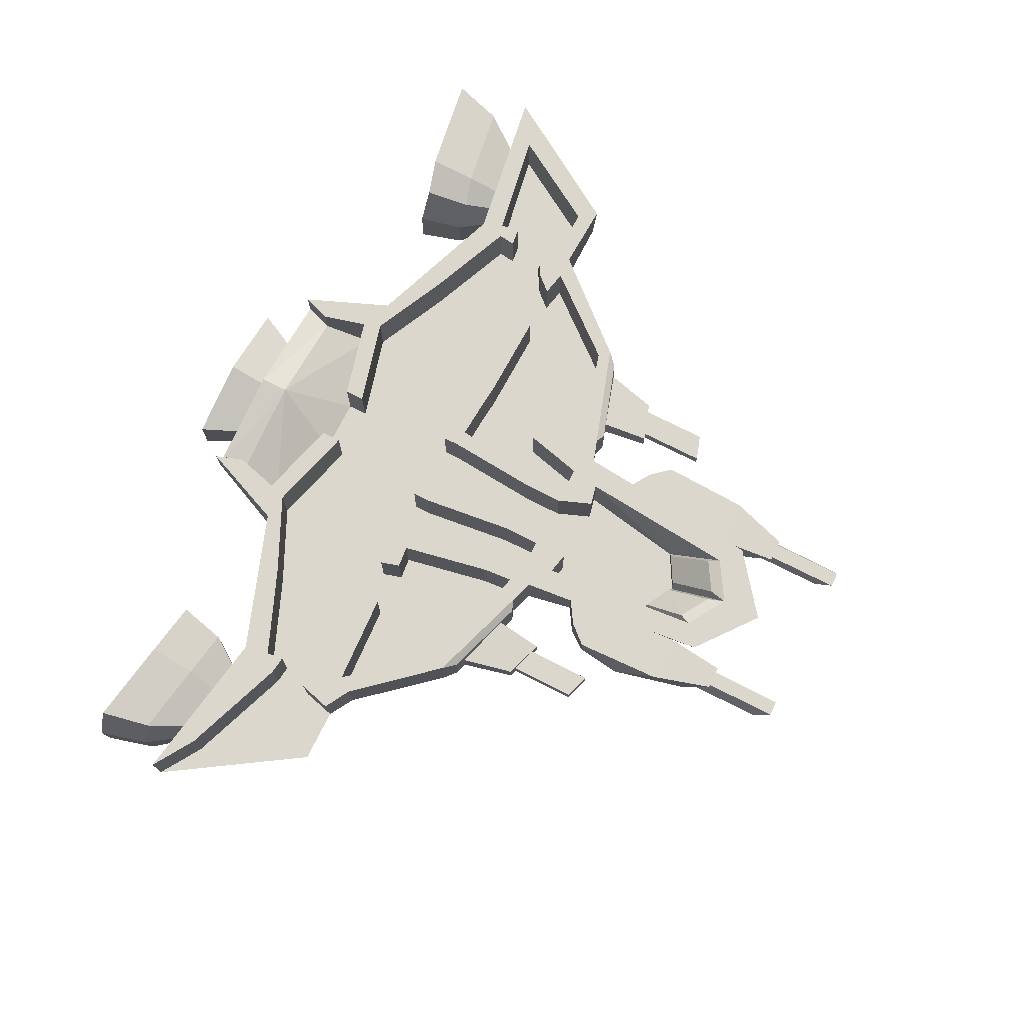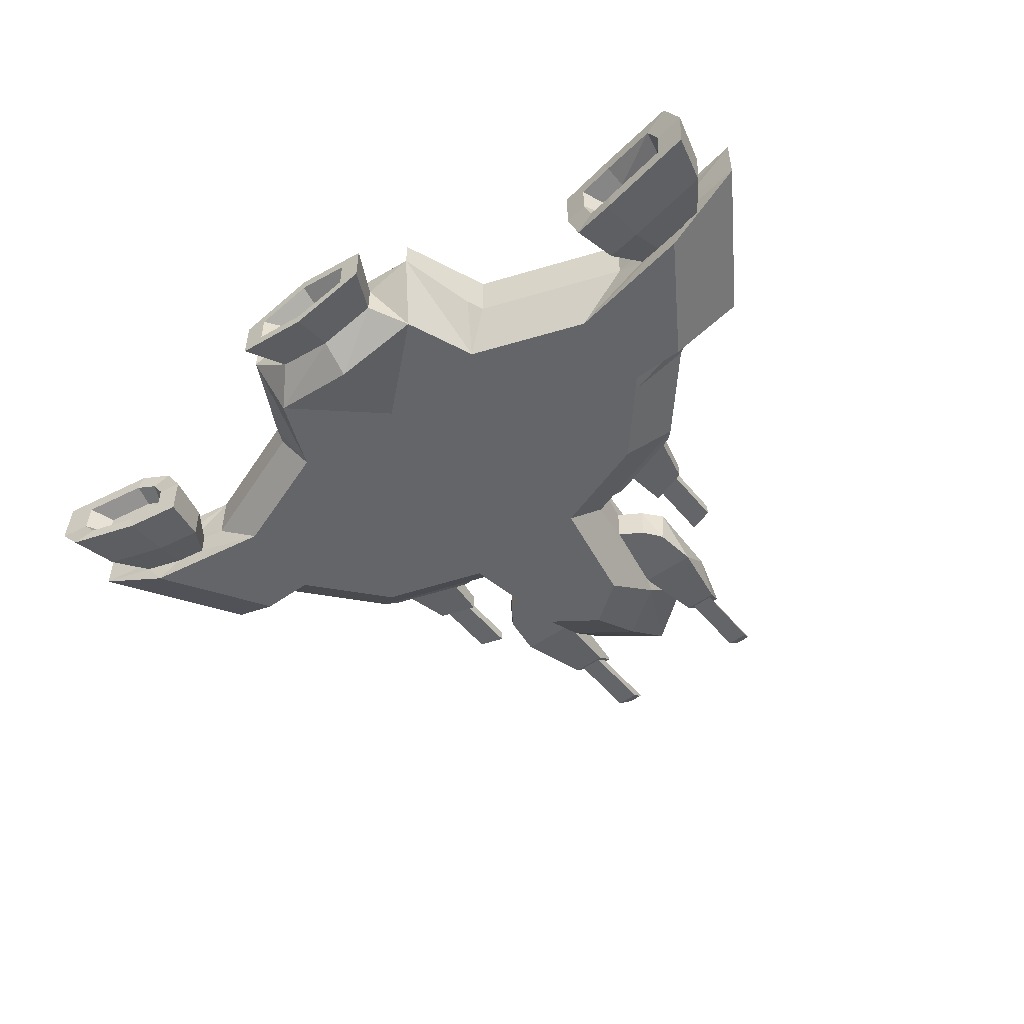
<metadata>
{"format":"obj","ext":"obj","renderer":"f3d","projection":"perspective","resolution":1024,"background":"white","views":[{"elev":73.1,"azim":117.0,"up":"+Y"},{"elev":-51.6,"azim":37.9,"up":"+Y"}]}
</metadata>
<code>
o Cube
v 4.919 0.7469 3.056
v 0.7843 -0.00088 -2.393
v 2.005 -0.00088 3.671
v 0.9628 0.7469 -3.5
v 2.461 0.7469 3.944
v 7.653 0.7469 3.5
v 4.07 -0.00088 1.408
v 6.234 -0.00088 3.309
v 5.205 0.7469 1.167
v 1.396 1.605 -1.167
v 1.137 -0.00088 -0.4923
v 1.073 1.605 -4.504
v 4.919 1.605 3.056
v 7.653 1.605 3.5
v 2.92 -0.00088 0.09535
v 3.584 0.7469 -0.4452
v 4.997 -0.00088 1.408
v 6.133 0.7469 1.159
v 1.509 -0.00088 4.882
v 1.852 1.115 5.431
v 2.461 1.605 3.944
v 5.229 1.605 1.167
v 4.831 0.7469 2.627
v 0.6202 0.7469 -3.254
v 2.007 0.7469 3.872
v 4.778 0.7469 1.737
v 1.039 0.7469 -0.917
v 1.504 0.7469 1.592
v 0.7803 0.7469 1.637
v 3.42 0.7469 -0.2761
v 1.686 1.115 4.943
v 0.5917 0.7469 -0.2761
v 0.4945 1.605 1.637
v 3.584 1.605 -0.4452
v 1.852 1.605 5.431
v 4.831 1.605 2.627
v 0.6909 1.605 -4.208
v 2.007 1.605 3.872
v 6.918 1.605 3.038
v 4.787 1.605 1.737
v 1.039 1.605 -0.917
v 3.42 1.605 -0.2761
v 6.918 0.7469 3.038
v 1.686 1.605 4.943
v 0 -0.00088 3.554
v 2.341 0.7469 4.238
v 1.89 0.7469 4.175
v 2.341 1.605 4.238
v 1.89 1.605 4.175
v 0.4823 0.7469 3.461
v 0.4823 1.605 3.461
v 0.4823 0.7469 3.8
v 0.4823 1.605 3.8
v 3.892 -0.00088 1.205
v 4.778 0.7469 0.9165
v 1.504 0.7469 1.295
v 0.7803 0.7469 1.34
v 4.602 0.7469 1.161
v 4.785 1.605 0.9164
v 4.602 1.605 1.161
v 3.69 0.7469 3.5
v 1.504 1.605 1.592
v 0.7803 1.605 1.637
v 1.504 1.605 1.295
v 0.7803 1.605 1.34
v 3.006 -0.00088 3.309
v 3.69 1.605 3.5
v 3.322 0.7469 3.25
v 2.289 0.7469 1.559
v 3.007 0.7469 1.25
v 3.322 1.605 3.25
v 2.19 0.7469 1.222
v 2.289 1.605 1.559
v 2.19 1.605 1.222
v 3.007 1.605 1.25
v 3.254 1.605 1.531
v 3.254 0.7469 1.531
v 1.396 0.7469 -1.167
v 0.9469 0.7469 -1.431
v 0.9469 1.605 -1.431
v 0.5917 0.7469 -0.917
v 0.5917 1.605 -0.917
v 0.5917 0.7469 -1.507
v 0.5917 1.605 -1.507
v 2.187 -0.00088 3.605
v 2.684 0.7469 3.863
v 2.684 1.605 3.863
v 1.793 0.7469 -1.036
v 2.246 0.7469 3.759
v 1.471 0.7469 -0.8005
v 1.793 1.605 -1.036
v 2.246 1.605 3.759
v 1.471 1.605 -0.8005
v 1.815 0.7469 1.262
v 1.815 1.605 1.262
v 1.843 0.7469 1.57
v 1.843 1.605 1.57
v 1.514 0.7469 -0.2761
v 1.091 0.7469 -0.2761
v 0.4945 0.7469 1.34
v 1.514 1.605 -0.2761
v 1.091 1.605 -0.2761
v 0.4945 0.7469 1.637
v 0.4945 1.605 1.34
v 0.3638 1.605 -0.917
v 0.3638 0.7469 -0.917
v 0.3638 0.7469 -0.2761
v 0.5917 1.605 -0.2761
v 0.3638 1.605 -0.2761
v 4.007 -0.00088 2.947
v 5.098 0.7469 2.371
v 5.418 1.605 3.137
v 5.098 1.605 2.371
v 4.794 0.7469 2.334
v 4.794 1.605 2.334
v 4.785 1.605 1.737
v 5.075 1.605 1.737
v 5.057 0.7469 1.737
v -4.919 0.7469 3.056
v -0.7843 -0.00088 -2.393
v -2.005 -0.00088 3.671
v -0.9628 0.7469 -3.5
v -2.461 0.7469 3.944
v -7.653 0.7469 3.5
v -6.234 -0.00088 3.309
v -4.997 0.7469 1.167
v -1.396 0.7469 -1.167
v -0 -0.00088 -2.955
v 0 0.7469 -4.191
v -1.073 1.605 -4.504
v -4.919 1.605 3.056
v -7.653 1.605 3.5
v -2.92 -0.00088 0.09535
v -3.584 0.7469 -0.4452
v -4.997 -0.00088 1.408
v -6.135 0.7469 1.167
v -1.509 -0.00088 4.882
v -1.852 1.115 5.431
v -0 -0.2482 4.882
v 0 1.467 5.431
v -2.461 1.605 3.944
v -4.997 1.605 1.167
v -0 -0.00088 0.09535
v -4.831 0.7469 2.627
v -0.6202 0.7469 -3.254
v -2.007 0.7469 3.872
v -6.918 0.7469 3.038
v -4.427 0.7469 1.531
v -1.039 0.7469 -0.917
v -1.504 0.7469 1.592
v 0 0.7469 -3.603
v 0 0.7469 3.8
v -0.7803 0.7469 1.637
v -3.42 0.7469 -0.2761
v -5.934 0.7469 1.423
v -1.686 1.115 4.943
v 0 1.467 4.943
v -0.5917 0.7469 -0.2761
v -0.4945 1.605 1.637
v -0 1.605 -5.336
v -3.584 1.605 -0.4452
v -6.158 1.605 1.114
v -1.852 1.605 5.431
v -4.831 1.605 2.627
v -0.6909 1.605 -4.208
v -2.007 1.605 3.872
v -6.918 1.605 3.038
v -1.039 1.605 -0.917
v -0 1.605 -4.628
v -3.42 1.605 -0.2761
v -5.934 1.605 1.423
v -1.686 1.605 4.943
v -2.341 0.7469 4.238
v -1.89 0.7469 4.175
v 0 0.7469 3.461
v -2.341 1.605 4.238
v -1.89 1.605 4.175
v -0.4823 0.7469 3.461
v -0.4823 1.605 3.461
v -0.4823 0.7469 3.8
v -0.4823 1.605 3.8
v -4.778 0.7469 0.9165
v -1.504 0.7469 1.295
v -0.7803 0.7469 1.34
v -4.602 0.7469 1.161
v -4.778 1.605 0.9165
v -4.602 1.605 1.161
v -3.69 0.7469 3.5
v -1.504 1.605 1.592
v -0.7803 1.605 1.637
v -1.504 1.605 1.295
v -0.7803 1.605 1.34
v -3.69 1.605 3.5
v -3.322 0.7469 3.25
v -3.462 0.7469 1.559
v -4.18 0.7469 1.25
v -3.322 1.605 3.25
v -3.363 0.7469 1.222
v -3.462 1.605 1.559
v -3.363 1.605 1.222
v -4.18 1.605 1.25
v -4.427 1.605 1.531
v -1.137 -0.00088 -0.4923
v -1.396 1.605 -1.167
v -0.9469 0.7469 -1.431
v -0.9469 1.605 -1.431
v -0.5917 0.7469 -0.917
v -0.5917 1.605 -0.917
v -0.5917 0.7469 -1.507
v -0.5917 1.605 -1.507
v -2.187 -0.00088 3.605
v -2.684 0.7469 3.863
v -2.684 1.605 3.863
v -1.793 0.7469 -1.036
v -2.246 0.7469 3.759
v -1.471 0.7469 -0.8005
v -2.246 1.605 3.759
v -1.471 1.605 -0.8005
v -1.815 0.7469 1.262
v -1.815 1.605 1.262
v -1.843 0.7469 1.57
v -1.843 1.605 1.57
v -1.713 0.7469 0.1069
v -1.29 0.7469 0.1069
v -0.4945 0.7469 1.34
v -1.713 1.605 0.1069
v -1.29 1.605 0.1069
v 0 0.7469 1.637
v 0 0.7469 -0.917
v -0.4945 0.7469 1.637
v -0.4945 1.605 1.34
v -0.3638 0.7469 -0.917
v -0.3638 1.605 -0.917
v -0.3638 0.7469 -0.2761
v 0 0.7469 -1.507
v 0 0.7469 -0.2761
v 0 0.7469 1.34
v -0.5917 1.605 -0.2761
v -0.3638 1.605 -0.2761
v -4.07 -0.00088 1.408
v -4.007 -0.00088 2.947
v -5.023 0.7469 1.425
v -5.053 0.7469 2.703
v -5.418 1.605 3.137
v -5.022 1.605 1.425
v -5.053 1.605 2.703
v -4.794 0.7469 2.334
v -4.778 0.7469 1.737
v -4.794 1.605 2.334
v -4.778 1.605 1.737
v -5.098 0.7469 2.371
v -5.057 1.605 1.737
v -5.098 1.605 2.371
v -5.057 0.7469 1.737
v 1.005 0.347 5.431
v 1.005 0.8819 5.431
v -1.005 0.347 5.431
v -1.005 0.8819 5.431
v 0 0.1296 5.431
v 0 1.133 5.431
v 1.345 0.2544 6.147
v 1.345 0.9706 6.147
v -1.345 0.2544 6.147
v -1.345 0.9706 6.147
v 0 -0.03662 6.147
v 0 1.307 6.147
v 5.445 0.4403 3.122
v 5.33 0.7739 3.123
v 6.811 0.7739 3.363
v 6.786 0.3758 3.359
v 5.327 1.199 3.122
v 6.652 1.12 3.359
v 4.787 0.767 4.438
v 5.846 0.3743 3.207
v 5.846 1.202 3.207
v -5.327 0.3758 3.122
v -5.33 0.7739 3.123
v -6.811 0.7739 3.363
v -6.586 0.493 3.359
v -5.541 1.083 3.122
v -6.786 1.199 3.359
v 4.994 0.1577 4.437
v -5.846 0.3743 3.207
v -5.846 1.202 3.207
v 5.141 0.2496 3.654
v 4.964 0.7693 3.655
v 7.284 0.7693 4.032
v 7.246 0.1451 4.026
v 4.958 1.435 3.654
v 7.032 1.316 4.026
v 5.331 0.3687 4.503
v 5.772 0.1428 3.787
v 5.772 1.44 3.787
v -4.958 0.1451 3.654
v -4.964 0.7693 3.655
v -7.284 0.7693 4.032
v -6.916 0.3277 4.026
v -5.277 1.252 3.654
v -7.246 1.435 4.026
v 5.193 0.7722 4.504
v -5.772 0.1428 3.787
v -5.772 1.44 3.787
v 7.513 0.767 4.88
v 7.468 0.03381 4.873
v 4.78 1.549 4.437
v 7.215 1.41 4.873
v 5.384 0.7746 4.169
v 5.737 0.03108 4.592
v 5.737 1.555 4.592
v -4.78 0.03381 4.437
v -4.787 0.767 4.438
v -7.513 0.767 4.88
v -7.075 0.248 4.873
v -5.149 1.334 4.437
v -7.468 1.549 4.873
v 5.49 0.4683 4.168
v -5.737 0.03108 4.592
v -5.737 1.555 4.592
v 6.989 0.7722 4.795
v 6.959 0.2892 4.79
v 5.188 1.288 4.503
v 6.794 1.194 4.79
v 5.818 0.2874 4.605
v 5.818 1.291 4.605
v -5.188 0.2892 4.503
v -5.193 0.7722 4.504
v -6.989 0.7722 4.795
v -6.71 0.431 4.79
v -5.442 1.146 4.503
v -6.959 1.288 4.79
v -5.818 0.2874 4.605
v -5.818 1.291 4.605
v 6.741 0.7746 4.389
v 6.719 0.4097 4.385
v 5.381 1.164 4.168
v 6.719 1.164 4.385
v 5.935 0.7796 4.258
v 5.857 0.4083 4.245
v 5.857 1.167 4.245
v -5.381 0.4097 4.168
v -5.384 0.7746 4.169
v -6.741 0.7746 4.389
v -6.538 0.5172 4.385
v -5.579 1.058 4.168
v -6.719 1.164 4.385
v -5.935 0.7796 4.258
v -5.857 0.4083 4.245
v -5.857 1.167 4.245
v 0.9533 0.3609 6.147
v 0.9533 0.8685 6.147
v -0.9533 0.3609 6.147
v -0.9533 0.8685 6.147
v 0 0.1546 6.147
v 0 1.107 6.147
v 0.5994 0.4572 5.765
v 0.5994 0.7763 5.765
v -0.5994 0.4572 5.765
v -0.5994 0.7763 5.765
v -0 0.3274 5.765
v -0 0.9264 5.765
v 1.016 0.8621 -3.323
v 1.096 1.49 -4.057
v 1.263 0.8621 -1.991
v 1.263 1.49 -1.991
v -1.016 0.8621 -3.323
v -1.263 0.8621 -1.991
v 2.01 0.8621 -3.323
v 1.906 1.49 -4.057
v 1.151 1.072 -4.624
v 1.201 1.456 -5.074
v 1.74 1.072 -4.624
v 1.596 1.456 -5.074
v 1.911 0.8621 -2.569
v 1.668 0.8621 -2.244
v 1.668 1.49 -2.244
v 1.963 1.49 -2.58
v 1.242 1.136 -4.699
v 1.275 1.392 -4.999
v 1.634 1.136 -4.699
v 1.538 1.392 -4.999
v 1.242 1.136 -6.029
v 1.275 1.392 -6.329
v 1.634 1.136 -6.029
v 1.538 1.392 -6.329
v 3.395 0.8375 -0.6373
v 3.395 1.514 -0.6373
v 1.982 0.8375 -1.103
v 1.982 1.514 -1.103
v 3.217 0.9693 -0.7171
v 3.217 1.382 -0.7171
v 2.254 0.9693 -1.001
v 2.254 1.382 -1.001
v 3.014 1.017 -1.598
v 3.014 1.335 -1.598
v 2.349 1.017 -1.817
v 2.349 1.335 -1.817
v 2.899 1.072 -1.636
v 2.899 1.28 -1.636
v 2.464 1.072 -1.779
v 2.464 1.28 -1.779
v 2.899 1.072 -2.771
v 2.899 1.28 -2.771
v 2.464 1.072 -2.914
v 2.464 1.28 -2.914
v -1.793 1.605 -1.036
v -1.096 1.49 -4.057
v -1.263 1.49 -1.991
v -2.01 0.8621 -3.323
v -1.906 1.49 -4.057
v -1.151 1.072 -4.624
v -1.201 1.456 -5.074
v -1.74 1.072 -4.624
v -1.596 1.456 -5.074
v -1.911 0.8621 -2.569
v -1.668 0.8621 -2.244
v -1.668 1.49 -2.244
v -1.963 1.49 -2.58
v -1.242 1.136 -4.699
v -1.275 1.392 -4.999
v -1.634 1.136 -4.699
v -1.538 1.392 -4.999
v -1.242 1.136 -6.029
v -1.275 1.392 -6.329
v -1.634 1.136 -6.029
v -1.538 1.392 -6.329
v -3.395 0.8375 -0.6373
v -3.395 1.514 -0.6373
v -1.982 0.8375 -1.103
v -1.982 1.514 -1.103
v -3.217 0.9693 -0.7171
v -3.217 1.382 -0.7171
v -2.254 0.9693 -1.001
v -2.254 1.382 -1.001
v -3.014 1.017 -1.598
v -3.014 1.335 -1.598
v -2.349 1.017 -1.817
v -2.349 1.335 -1.817
v -2.899 1.072 -1.636
v -2.899 1.28 -1.636
v -2.464 1.072 -1.779
v -2.464 1.28 -1.779
v -2.899 1.072 -2.771
v -2.899 1.28 -2.771
v -2.464 1.072 -2.914
v -2.464 1.28 -2.914
v 0.08246 0.8973 -3.561
v 0.5466 0.8973 -3.3
v 0.5996 1.539 -4.014
v 0.08246 1.539 -4.328
v -0.08246 0.8973 -3.561
v -0.08246 1.539 -4.328
v -0.5996 1.539 -4.014
v -0.5466 0.8973 -3.3
f 85 86 5 3
f 90 30 42 93
f 17 18 6 8
f 41 80 84 82
f 61 1 13 67
f 4 2 128 129
f 54 55 9 7
f 140 138 258 260
f 55 16 34 59
f 4 12 362 361
f 96 69 73 97
f 96 28 25 89
f 47 52 157 31
f 52 50 175 152
f 68 77 69
f 23 68 71 36
f 73 69 72 74
f 47 31 44 49
f 91 10 41 93
f 112 14 39 113
f 67 13 36 71
f 59 34 42 60
f 48 21 38 49
f 12 160 169 37
f 4 129 160 12
f 112 13 271 275
f 46 5 21 48
f 89 25 38 92
f 20 46 48 35
f 35 48 49 44
f 47 49 53 52
f 51 50 52 53
f 143 121 211
f 25 47 52 50
f 38 25 50 51
f 49 38 51 53
f 28 29 50 25
f 52 152 157
f 50 29 175
f 22 59 60 40
f 63 65 104 33
f 30 58 60 42
f 9 55 59 22
f 15 16 55 54
f 124 125 279 278
f 58 70 75 60
f 63 29 57 65
f 40 60 75 76
f 62 64 56 28
f 93 41 102 101
f 97 95 64 62
f 77 26 40 76
f 87 67 71 92
f 75 70 77 76
f 86 61 67 87
f 106 83 151
f 58 30 70
f 77 70 72 69
f 72 70 30
f 24 79 80 37
f 80 79 83 84
f 27 41 82 81
f 33 104 100 103
f 24 151 83 79
f 30 90 98
f 72 30 98 94
f 5 86 87 21
f 21 87 92 38
f 73 74 95 97
f 72 94 95 74
f 68 89 92 71
f 34 91 93 42
f 69 96 89 68
f 28 96 97 62
f 16 88 387 385
f 41 27 99 102
f 66 61 86 85
f 101 102 64 95
f 102 99 56 64
f 99 32 57 56
f 98 101 95 94
f 27 81 32 99
f 90 93 101 98
f 29 228 175
f 29 63 33 103
f 108 82 105 109
f 106 151 235
f 237 100 107 236
f 103 100 237 228
f 65 108 109 104
f 57 32 108 65
f 32 81 82 108
f 104 109 107 100
f 29 28 56 57
f 13 112 113 36
f 14 112 275 272
f 9 22 117 118
f 204 168 206
f 23 36 115 114
f 23 114 68
f 187 186 142
f 43 39 14 6
f 211 121 123 212
f 216 218 170 154
f 135 125 124 136
f 168 208 210 206
f 188 193 131 119
f 143 85 3
f 122 129 128 120
f 136 162 142 126
f 119 131 280 277
f 241 125 135 240
f 20 140 260 256
f 242 245 171 155
f 182 186 161 134
f 221 222 199 195
f 221 215 146 150
f 174 156 157 180
f 180 152 175 178
f 144 164 197 194
f 199 200 198 195
f 174 177 172 156
f 245 187 142
f 204 206 165 130
f 132 167 171 162
f 244 246 167 132
f 193 197 164 131
f 186 187 170 161
f 176 177 166 141
f 130 165 169 160
f 122 130 160 129
f 124 132 162 136
f 173 176 141 123
f 155 171 167 147
f 215 217 166 146
f 138 163 176 173
f 163 172 177 176
f 174 180 181 177
f 179 181 180 178
f 2 11 143 128
f 146 178 180 174
f 166 179 178 146
f 177 181 179 166
f 150 146 178 153
f 180 157 152
f 178 175 153
f 190 159 231 192
f 12 10 364 362
f 154 170 187 185
f 126 142 186 182
f 10 78 363 364
f 110 8 270 274
f 185 187 201 196
f 218 226 227 168
f 222 189 191 220
f 213 217 197 193
f 122 127 366 365
f 212 213 193 188
f 162 171 245 142
f 185 196 154
f 198 154 196
f 11 78 88
f 133 203 143
f 143 3 45
f 143 45 121
f 145 165 206 205
f 206 210 209 205
f 149 207 208 168
f 159 230 225 231
f 145 205 209 151
f 154 223 216
f 198 219 223 154
f 123 141 213 212
f 141 166 217 213
f 199 222 220 200
f 198 200 220 219
f 194 197 217 215
f 195 194 215 221
f 150 189 222 221
f 122 120 203 127
f 111 118 26 114
f 168 227 224 149
f 241 119 277 276
f 227 226 223 224
f 224 183 184 158
f 183 219 220 191
f 224 223 219 183
f 149 224 158 207
f 216 223 226 218
f 153 175 228
f 153 230 159 190
f 238 239 233 208
f 234 236 229 232
f 237 236 234 225
f 230 228 237 225
f 192 231 239 238
f 184 192 238 158
f 239 234 232 233
f 158 238 208 207
f 231 225 234 239
f 190 192 191 189
f 147 167 246 243
f 131 164 246 244
f 240 126 182
f 246 253 251 243
f 144 247 249 164
f 251 247 248 254
f 164 249 253 246
f 254 248 250 252
f 242 254 252 245
f 247 251 253 249
f 144 194 247
f 242 155 254
f 147 251 254 155
f 147 243 251
f 192 184 183 191
f 153 190 189 150
f 43 111 113 39
f 45 139 137 121
f 43 18 118 111
f 20 35 44 31
f 156 172 163 138
f 156 138 140 157
f 157 140 20 31
f 120 128 143 203
f 54 66 85 143
f 256 260 266 262
f 258 257 263 264
f 139 19 255 259
f 137 139 259 257
f 19 20 256 255
f 138 137 257 258
f 266 264 352 354
f 262 266 354 350
f 260 258 264 266
f 259 255 261 265
f 257 259 265 263
f 255 256 262 261
f 280 284 302 298
f 270 269 287 288
f 283 276 294 301
f 268 267 285 286
f 272 275 293 290
f 267 274 292 285
f 276 277 295 294
f 284 281 299 302
f 8 6 269 270
f 6 14 272 269
f 125 241 283 279
f 13 1 268 271
f 132 124 278 281
f 244 132 281 284
f 133 240 182 134
f 131 244 284 280
f 289 286 273 305
f 293 289 305 309
f 285 292 308 282
f 294 295 311 310
f 302 299 315 318
f 301 294 310 317
f 286 285 282 273
f 290 293 309 306
f 277 280 298 295
f 278 279 297 296
f 275 271 289 293
f 271 268 286 289
f 269 272 290 287
f 281 278 296 299
f 274 270 288 292
f 279 283 301 297
f 312 313 328 327
f 311 314 329 326
f 318 315 330 332
f 317 310 325 331
f 273 282 291 300
f 306 309 324 322
f 282 308 323 291
f 310 311 326 325
f 288 287 303 304
f 298 302 318 314
f 295 298 314 311
f 296 297 313 312
f 287 290 306 303
f 299 296 312 315
f 297 301 317 313
f 292 288 304 308
f 320 319 333 334
f 321 300 307 335
f 322 324 339 336
f 291 323 338 316
f 325 326 341 340
f 332 330 345 348
f 331 325 340 347
f 300 291 316 307
f 309 305 321 324
f 305 273 300 321
f 304 303 319 320
f 314 318 332 329
f 315 312 327 330
f 303 306 322 319
f 308 304 320 323
f 313 317 331 328
f 337 338 334 333
f 337 333 336 339
f 307 337 339 335
f 307 316 338 337
f 346 342 343 347
f 346 348 345 342
f 341 344 348 346
f 341 346 347 340
f 329 332 348 344
f 326 329 344 341
f 327 328 343 342
f 324 321 335 339
f 319 322 336 333
f 330 327 342 345
f 328 331 347 343
f 323 320 334 338
f 349 350 356 355
f 351 353 359 357
f 265 261 349 353
f 263 265 353 351
f 261 262 350 349
f 264 263 351 352
f 355 356 360 359
f 357 359 360 358
f 352 351 357 358
f 350 354 360 356
f 354 352 358 360
f 353 349 355 359
f 362 364 375
f 15 143 11
f 133 134 214 203
f 78 4 361 363
f 364 363 374 375
f 362 368 372 370
f 368 367 371 372
f 361 367 373 374
f 361 362 370 369
f 367 361 369 371
f 373 376 375 374
f 367 368 376
f 380 379 383 384
f 378 380 384 382
f 370 372 380 378
f 372 371 379 380
f 371 369 377 379
f 369 370 378 377
f 381 382 384 383
f 379 377 381 383
f 377 378 382 381
f 84 83 106 105
f 82 84 105
f 106 235 229
f 107 106 229 236
f 109 105 106 107
f 210 233 232 209
f 232 151 209
f 208 233 210
f 232 229 235
f 232 235 151
f 40 26 116
f 6 18 43
f 118 117 116 26
f 68 114 26 77
f 194 195 148
f 245 202 187
f 202 201 187
f 201 202 148 196
f 148 195 198 196
f 202 250 248 148
f 245 252 250 202
f 194 148 248 247
f 368 362 375 376
f 363 361 374
f 373 367 376
f 386 385 389 390
f 88 91 388 387
f 91 34 386 388
f 34 16 385 386
f 391 392 396 395
f 387 388 392 391
f 388 386 390 392
f 385 387 391 389
f 395 396 400 399
f 392 390 394 396
f 389 391 395 393
f 390 389 393 394
f 400 398 402 404
f 396 394 398 400
f 393 395 399 397
f 394 393 397 398
f 401 403 404 402
f 397 399 403 401
f 398 397 401 402
f 399 400 404 403
f 121 173 123
f 15 54 143
f 203 214 127
f 22 40 116 117
f 114 115 113 111
f 121 137 138 173
f 3 5 46
f 15 11 88 16
f 3 46 20 19
f 36 113 115
f 240 143 211 241
f 4 78 11 2
f 110 7 17 8
f 10 80 41
f 7 9 18 17
f 241 188 119
f 241 211 212 188
f 240 135 136 126
f 10 12 37 80
f 88 78 10 91
f 9 118 18
f 7 110 66 54
f 110 274 267
f 1 110 267 268
f 241 276 283
f 110 1 61 66
f 45 3 19 139
f 133 143 240
f 406 416 407
f 406 411 413 409
f 409 413 412 408
f 414 415 416 417
f 408 417 409
f 421 425 424 420
f 419 423 425 421
f 411 419 421 413
f 413 421 420 412
f 412 420 418 410
f 410 418 419 411
f 422 424 425 423
f 420 424 422 418
f 418 422 423 419
f 409 417 416 406
f 414 417 408
f 427 431 430 426
f 432 436 437 433
f 428 432 433 429
f 429 433 431 427
f 426 430 432 428
f 436 440 441 437
f 433 437 435 431
f 430 434 436 432
f 431 435 434 430
f 441 445 443 439
f 437 441 439 435
f 434 438 440 436
f 435 439 438 434
f 442 443 445 444
f 438 442 444 440
f 439 443 442 438
f 440 444 445 441
f 214 405 204 127
f 405 218 168 204
f 204 130 406 407
f 127 204 407 366
f 161 170 218 405
f 130 122 365 406
f 134 426 428 214
f 407 416 415 366
f 365 415 414 408
f 365 410 411 406
f 408 412 410 365
f 366 415 365
f 214 428 429 405
f 405 429 427 161
f 161 427 426 134
f 446 447 448 449
f 24 447 446 151
f 37 448 447 24
f 169 449 448 37
f 151 446 449 169
f 450 451 452 453
f 169 451 450 151
f 165 452 451 169
f 145 453 452 165
f 151 450 453 145

</code>
